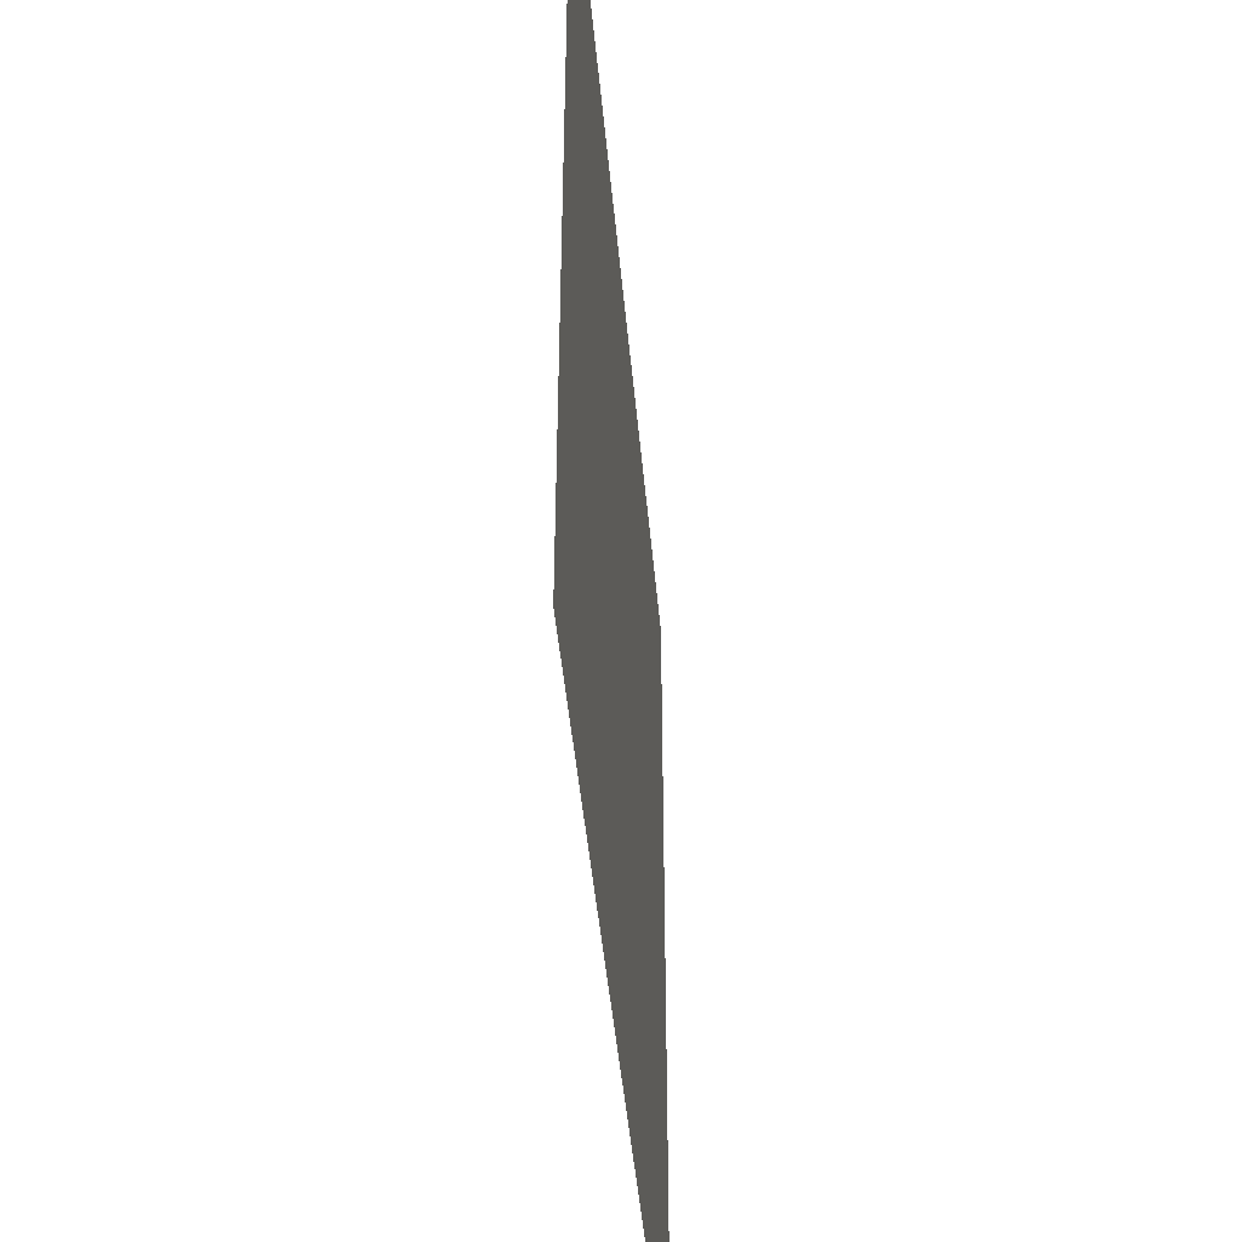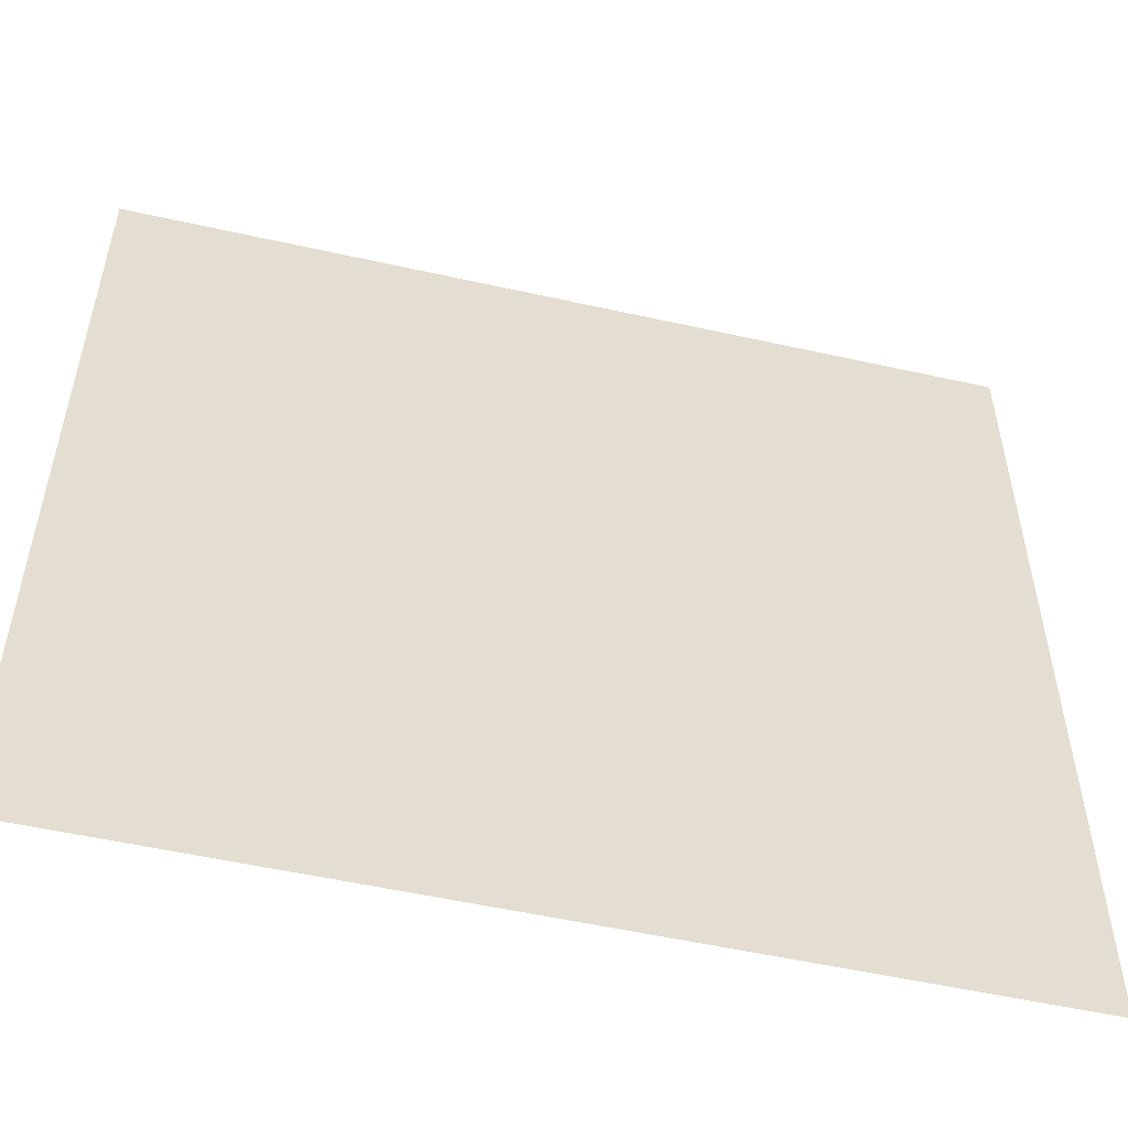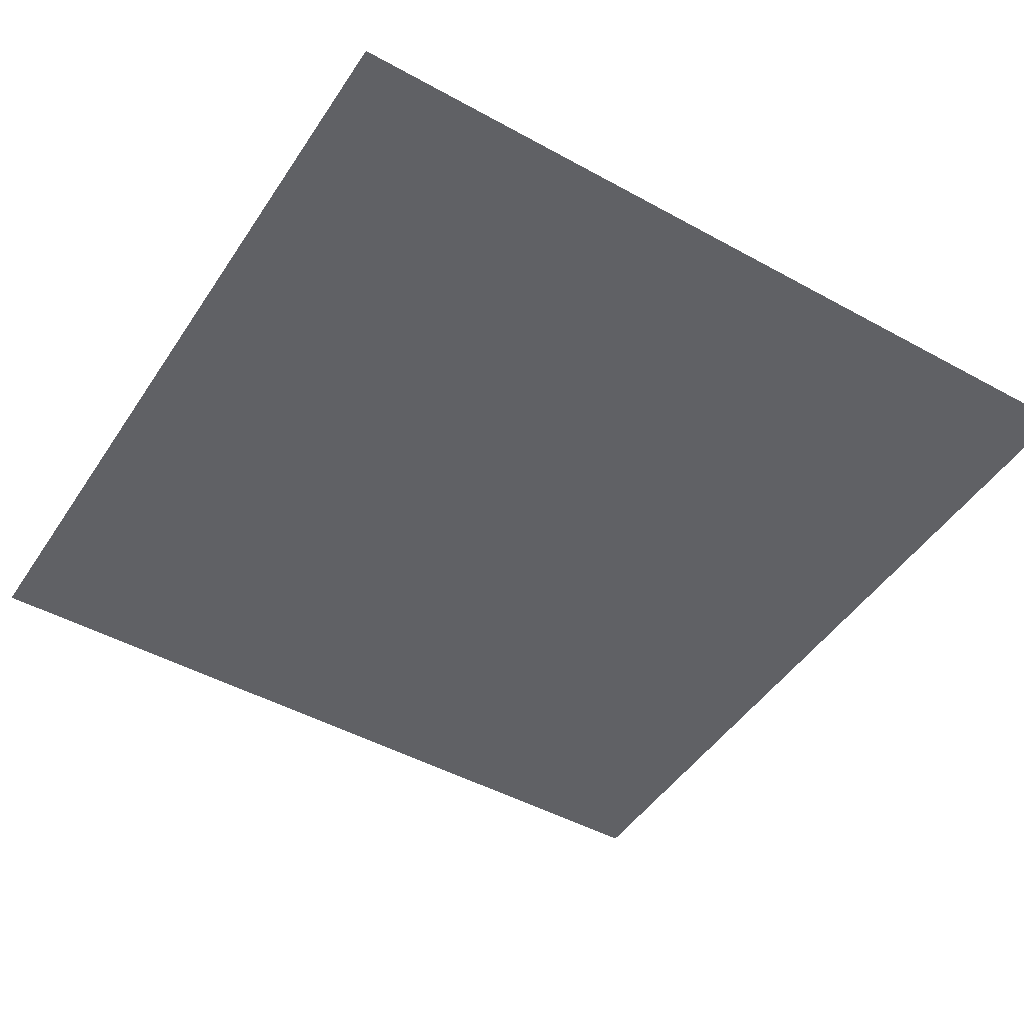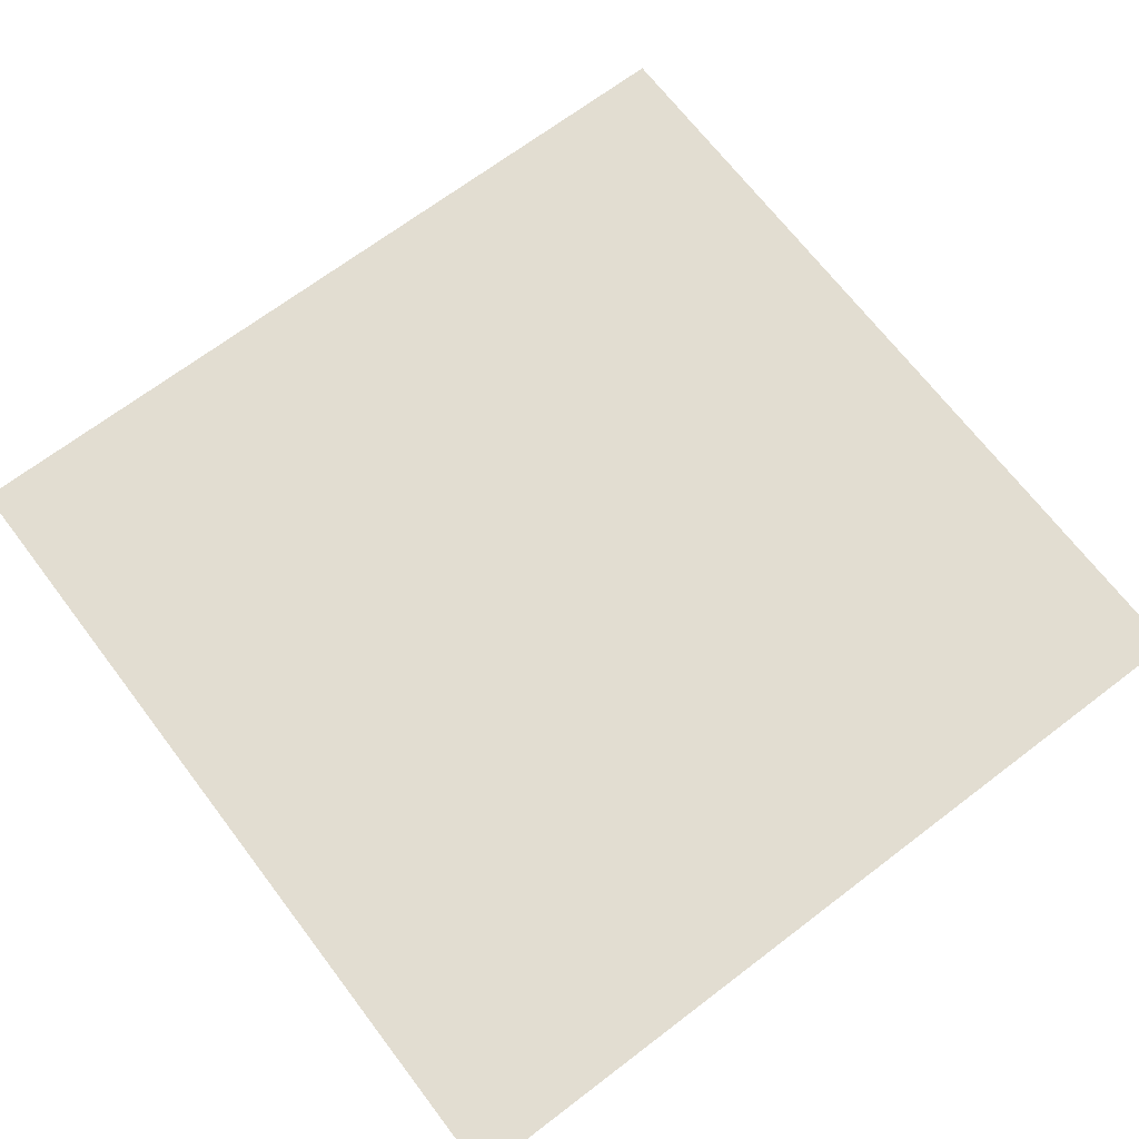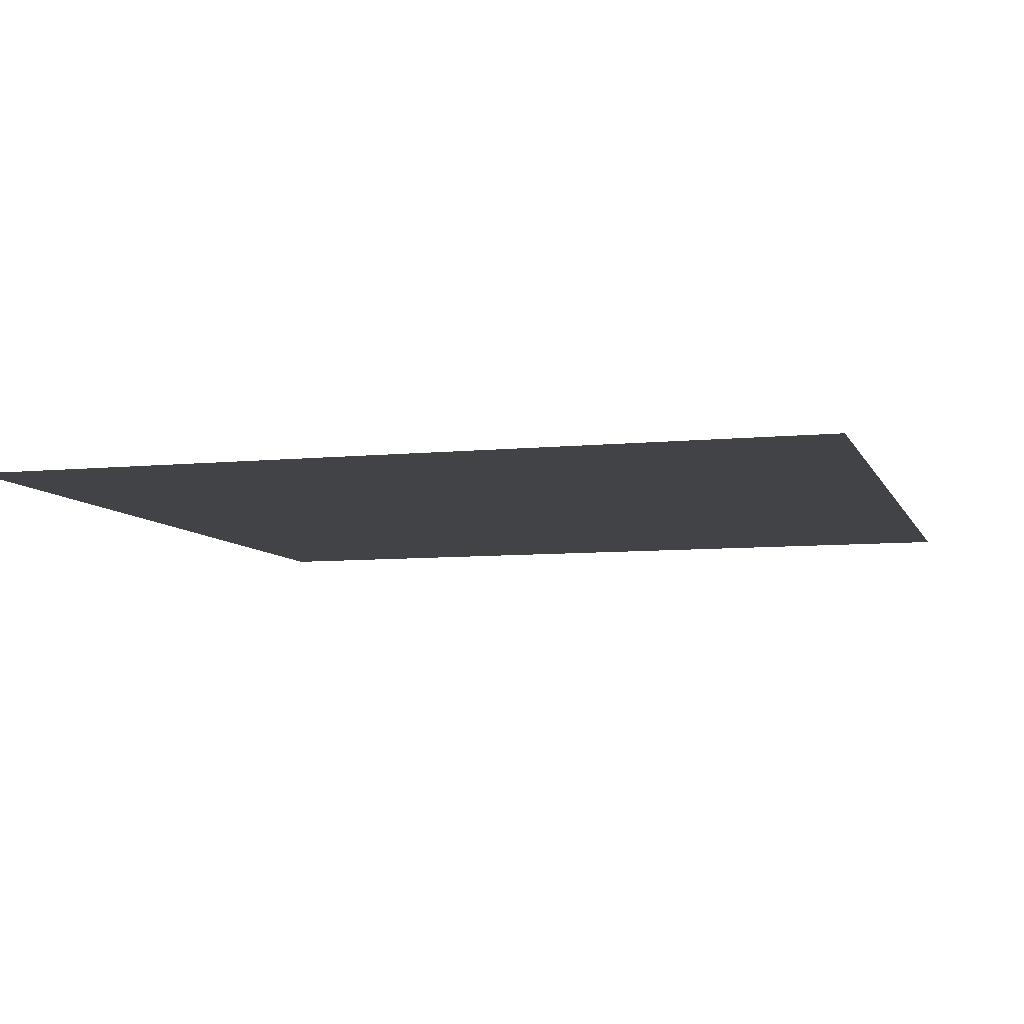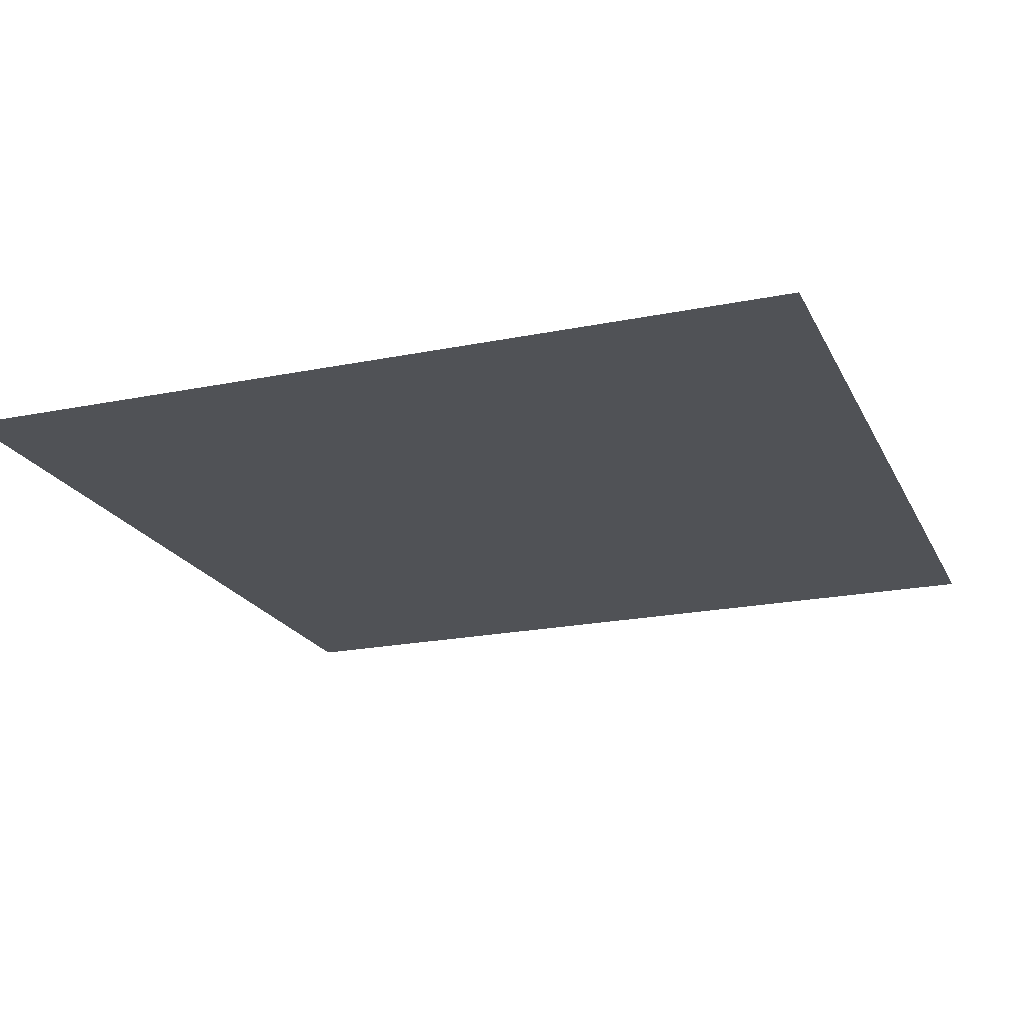
<metadata>
{"format":"obj","ext":"obj","renderer":"f3d","projection":"perspective","resolution":1024,"background":"white","views":[{"elev":-45.9,"azim":95.1,"up":"+Z"},{"elev":-53.8,"azim":166.6,"up":"+Z"},{"elev":-47.3,"azim":58.1,"up":"+Y"},{"elev":68.6,"azim":142.7,"up":"+Y"},{"elev":-7.5,"azim":-163.9,"up":"+Y"},{"elev":-20.7,"azim":20.2,"up":"+Y"}]}
</metadata>
<code>
o Inner_Corner_Roof_Wall_Inner_Corner_Plane.003
v 0 1 0
v 0.1 1 0
v 0 1 0.1
v 0.1 1 0.1
f 3 2 1
f 3 4 2

</code>
